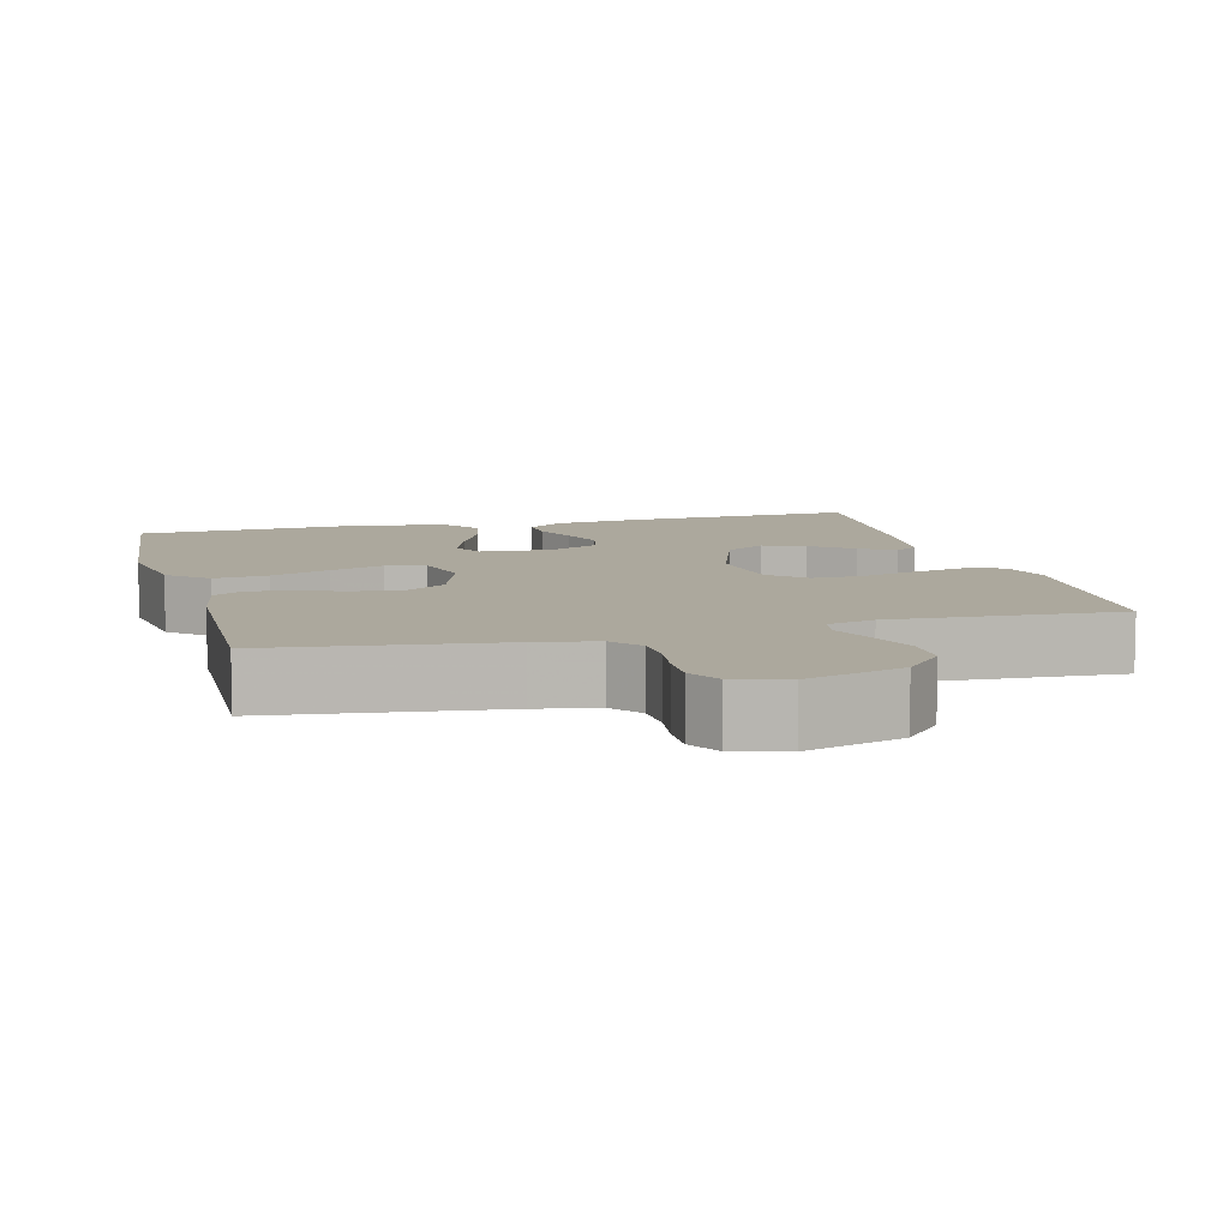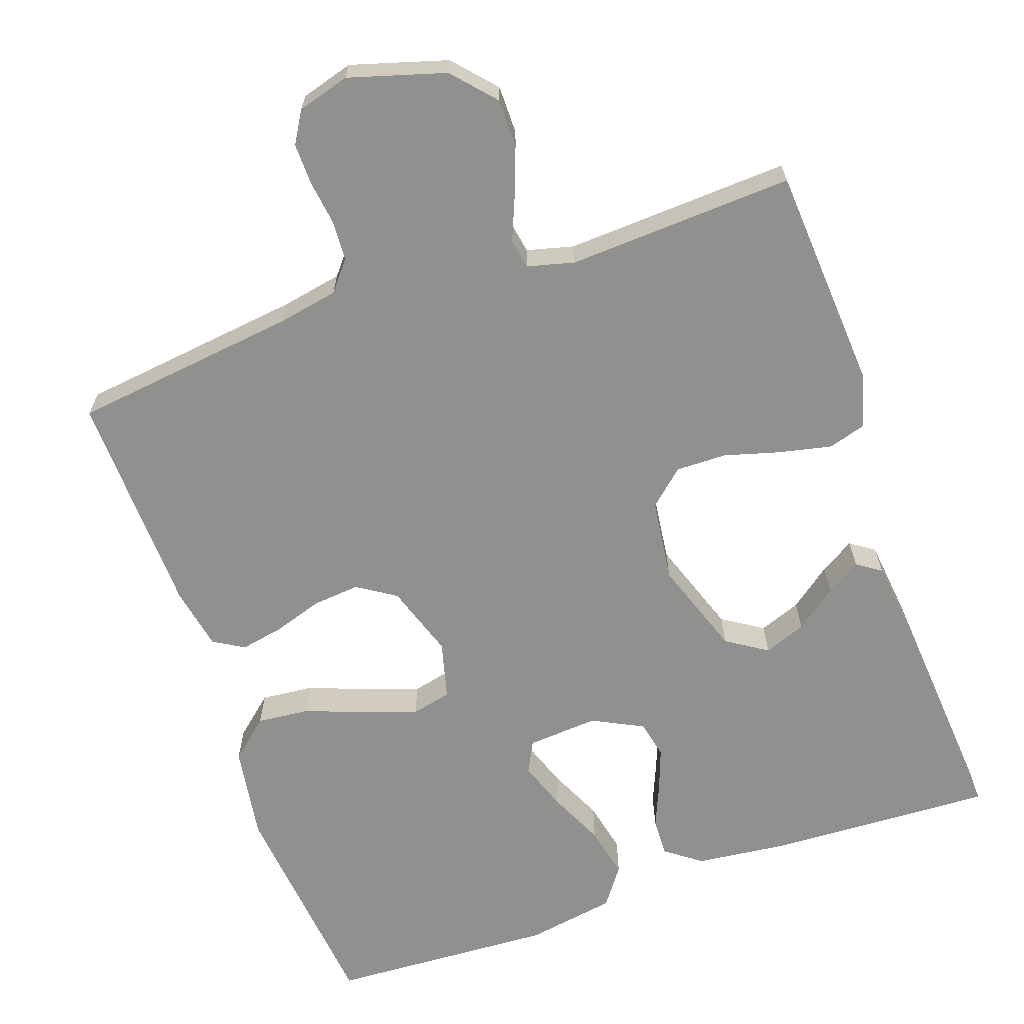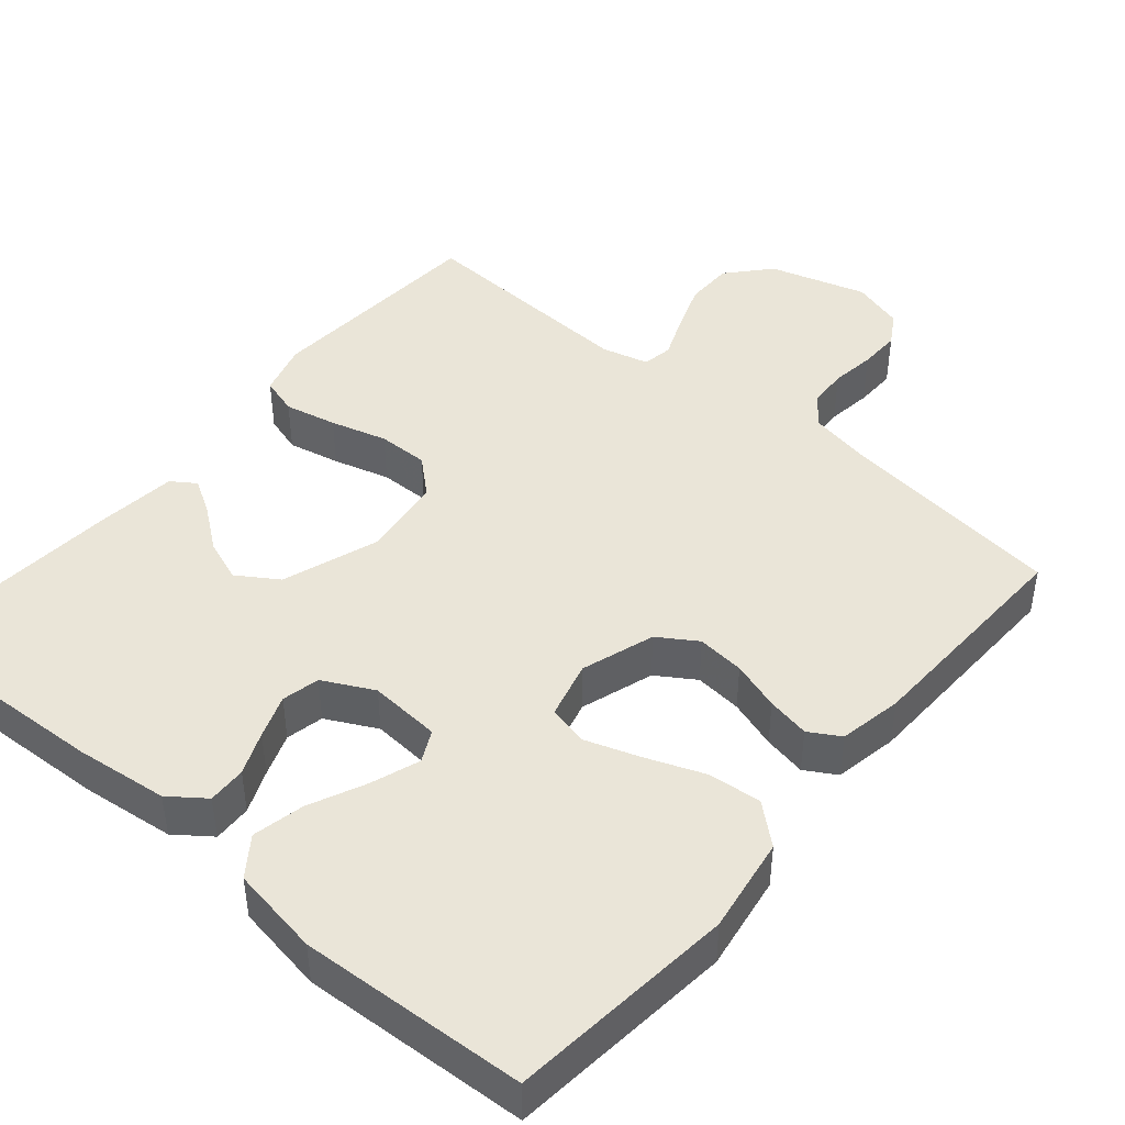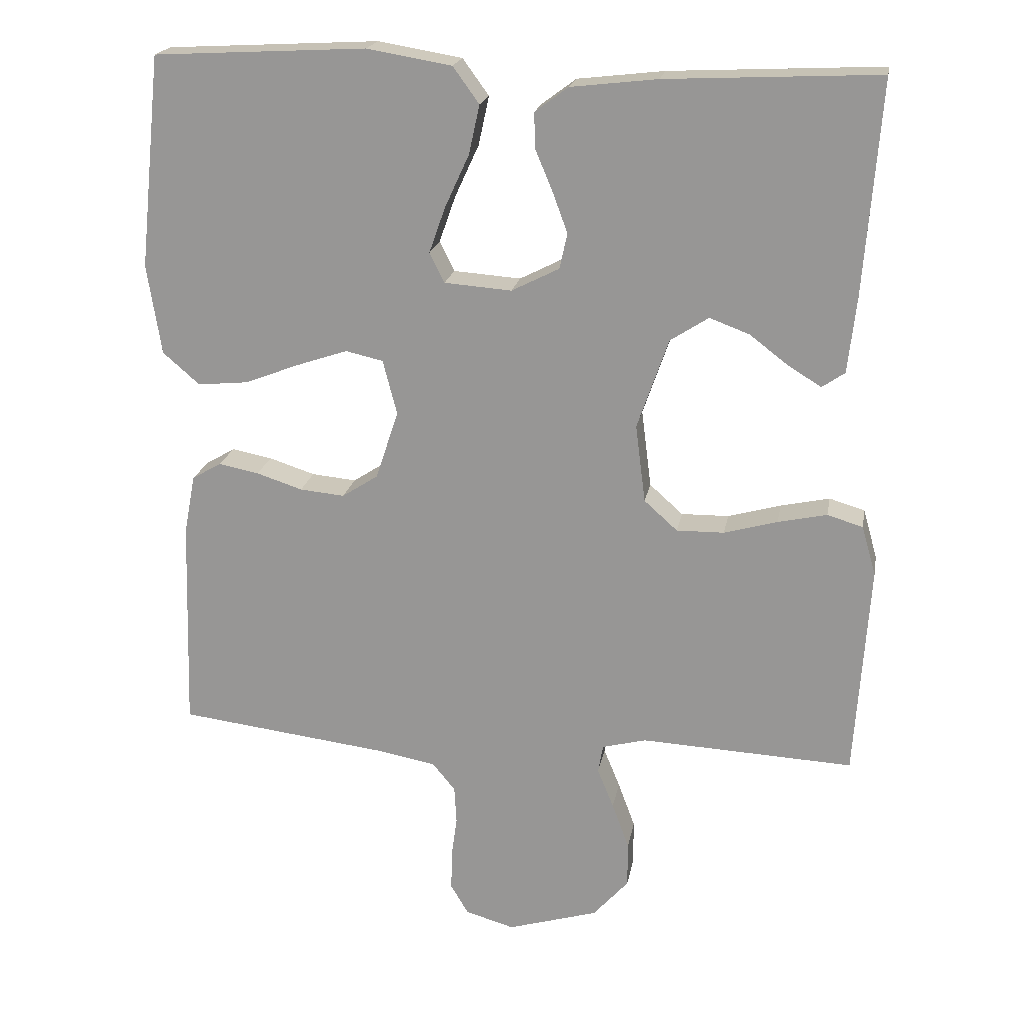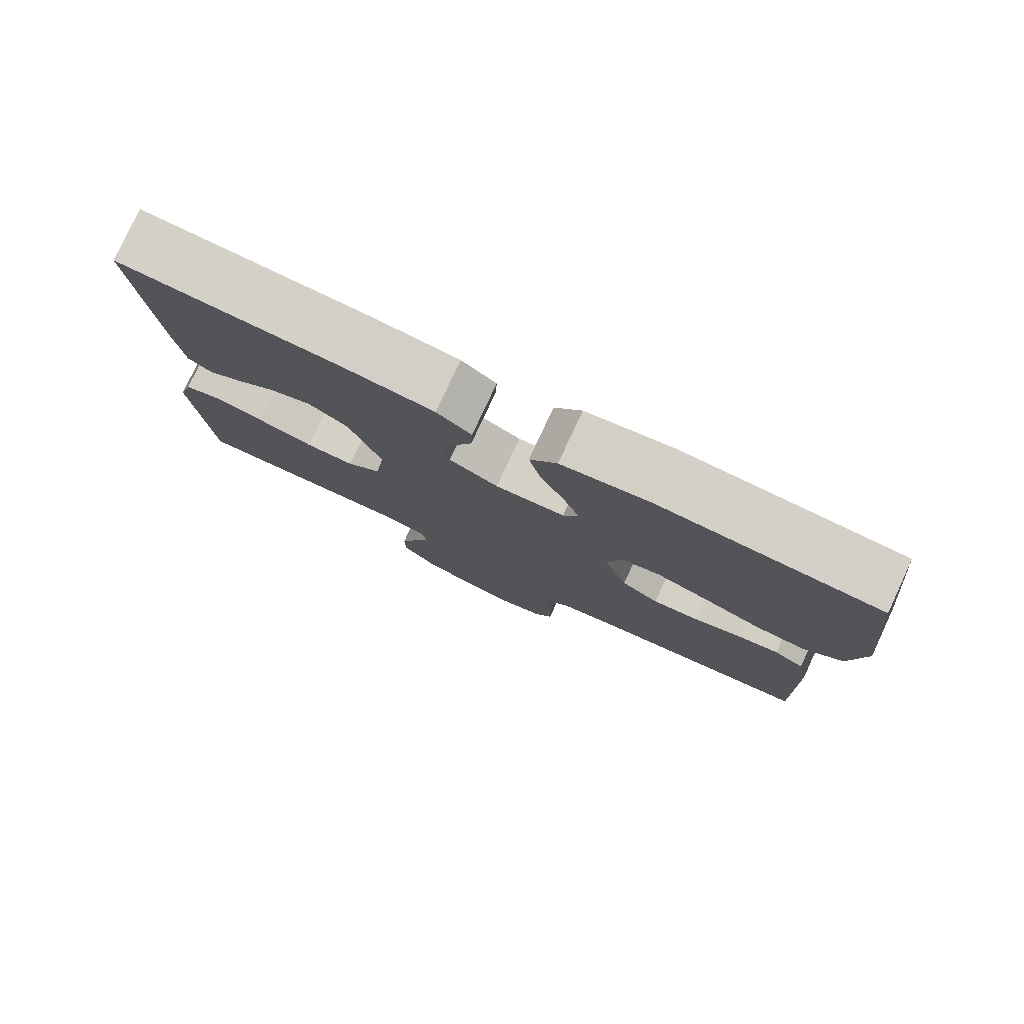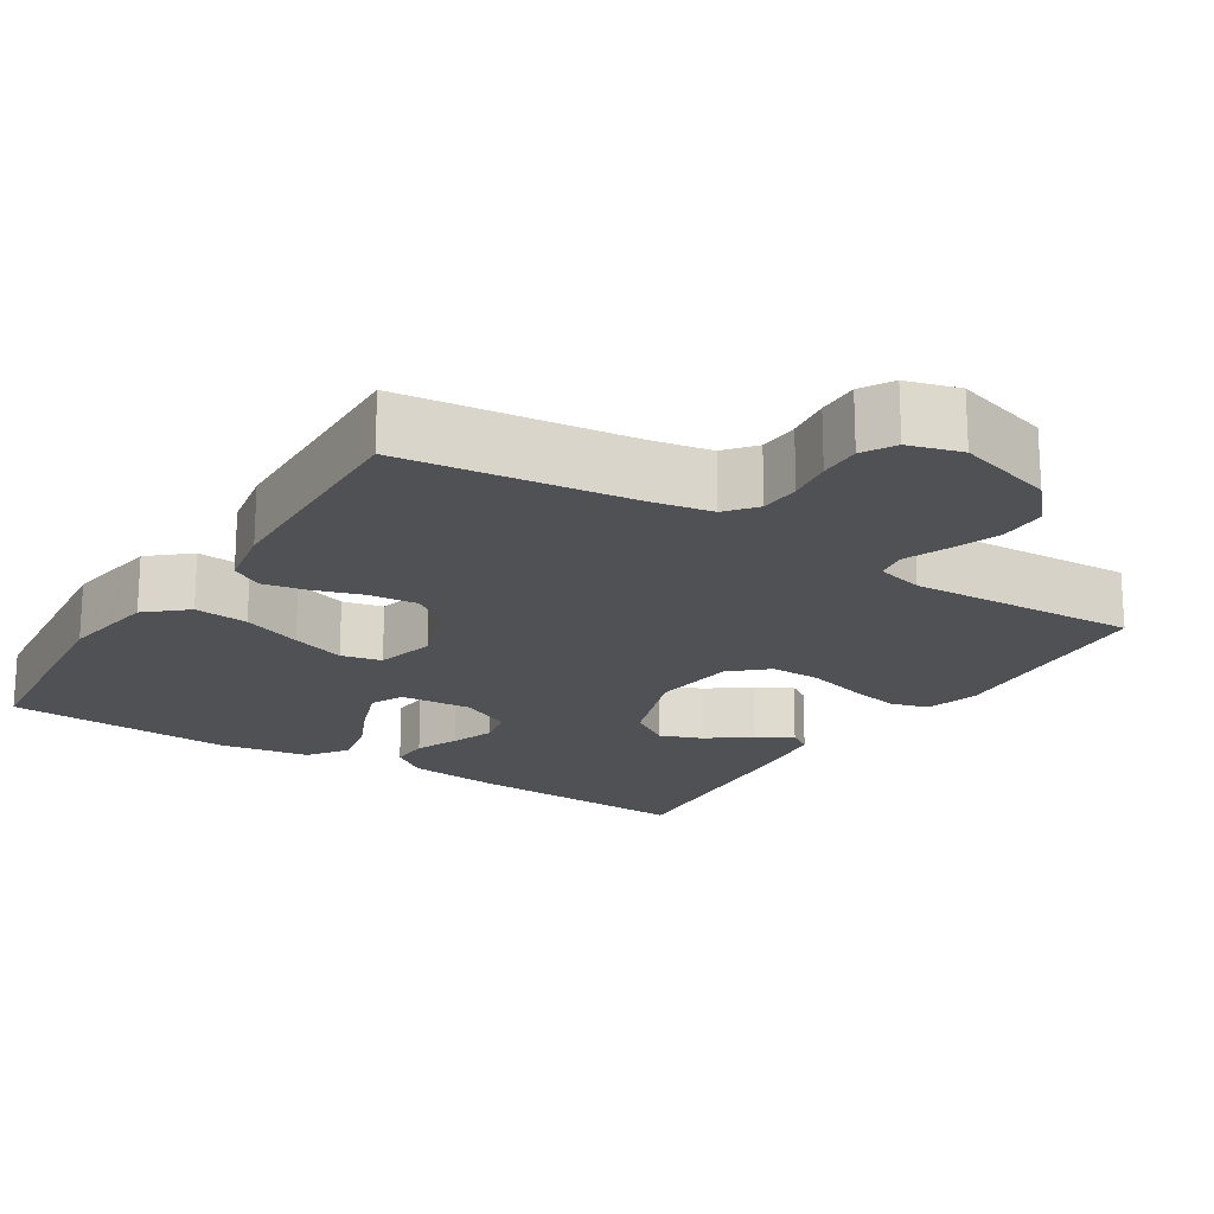
<metadata>
{"format":"obj","ext":"obj","renderer":"f3d","projection":"perspective","resolution":1024,"background":"white","views":[{"elev":8.6,"azim":165.3,"up":"+Y"},{"elev":-65.6,"azim":-160.7,"up":"+Y"},{"elev":44.6,"azim":40.2,"up":"+Y"},{"elev":19.9,"azim":-169.9,"up":"+Z"},{"elev":79.4,"azim":25.0,"up":"+Z"},{"elev":-19.5,"azim":147.7,"up":"+Y"}]}
</metadata>
<code>
v -0.5 0.07 -0.5
v -0.52 0.07 -0.2
v -0.5 0.07 -0.13
v -0.45 0.07 -0.115
v -0.381 0.07 -0.13
v -0.306 0.07 -0.151
v -0.239 0.07 -0.152
v -0.192 0.07 -0.11
v -0.178 0.07 0
v -0.222 0.07 0.127
v -0.276 0.07 0.162
v -0.332 0.07 0.141
v -0.387 0.07 0.099
v -0.433 0.07 0.071
v -0.465 0.07 0.093
v -0.477 0.07 0.2
v -0.5 0.07 0.5
v -0.2 0.07 0.486
v -0.078 0.07 0.472
v -0.031 0.07 0.437
v -0.033 0.07 0.386
v -0.057 0.07 0.329
v -0.078 0.07 0.272
v -0.067 0.07 0.222
v 0 0.07 0.188
v 0.095 0.07 0.195
v 0.116 0.07 0.237
v 0.093 0.07 0.302
v 0.059 0.07 0.376
v 0.044 0.07 0.445
v 0.081 0.07 0.496
v 0.2 0.07 0.516
v 0.5 0.07 0.5
v 0.531 0.07 0.2
v 0.511 0.07 0.073
v 0.459 0.07 0.028
v 0.388 0.07 0.035
v 0.31 0.07 0.065
v 0.239 0.07 0.089
v 0.186 0.07 0.077
v 0.166 0.07 0
v 0.198 0.07 -0.097
v 0.249 0.07 -0.13
v 0.312 0.07 -0.124
v 0.377 0.07 -0.103
v 0.434 0.07 -0.092
v 0.475 0.07 -0.116
v 0.491 0.07 -0.2
v 0.5 0.07 -0.5
v 0.2 0.07 -0.537
v 0.12 0.07 -0.552
v 0.088 0.07 -0.591
v 0.085 0.07 -0.644
v 0.093 0.07 -0.703
v 0.094 0.07 -0.758
v 0.069 0.07 -0.8
v 0 0.07 -0.82
v -0.128 0.07 -0.782
v -0.178 0.07 -0.726
v -0.178 0.07 -0.662
v -0.154 0.07 -0.597
v -0.131 0.07 -0.541
v -0.138 0.07 -0.501
v -0.2 0.07 -0.485
v -0.5 0 -0.5
v -0.52 0 -0.2
v -0.5 0 -0.13
v -0.45 0 -0.115
v -0.381 0 -0.13
v -0.306 0 -0.151
v -0.239 0 -0.152
v -0.192 0 -0.11
v -0.178 0 0
v -0.222 0 0.127
v -0.276 0 0.162
v -0.332 0 0.141
v -0.387 0 0.099
v -0.433 0 0.071
v -0.465 0 0.093
v -0.477 0 0.2
v -0.5 0 0.5
v -0.2 0 0.486
v -0.078 0 0.472
v -0.031 0 0.437
v -0.033 0 0.386
v -0.057 0 0.329
v -0.078 0 0.272
v -0.067 0 0.222
v 0 0 0.188
v 0.095 0 0.195
v 0.116 0 0.237
v 0.093 0 0.302
v 0.059 0 0.376
v 0.044 0 0.445
v 0.081 0 0.496
v 0.2 0 0.516
v 0.5 0 0.5
v 0.531 0 0.2
v 0.511 0 0.073
v 0.459 0 0.028
v 0.388 0 0.035
v 0.31 0 0.065
v 0.239 0 0.089
v 0.186 0 0.077
v 0.166 0 0
v 0.198 0 -0.097
v 0.249 0 -0.13
v 0.312 0 -0.124
v 0.377 0 -0.103
v 0.434 0 -0.092
v 0.475 0 -0.116
v 0.491 0 -0.2
v 0.5 0 -0.5
v 0.2 0 -0.537
v 0.12 0 -0.552
v 0.088 0 -0.591
v 0.085 0 -0.644
v 0.093 0 -0.703
v 0.094 0 -0.758
v 0.069 0 -0.8
v 0 0 -0.82
v -0.128 0 -0.782
v -0.178 0 -0.726
v -0.178 0 -0.662
v -0.154 0 -0.597
v -0.131 0 -0.541
v -0.138 0 -0.501
v -0.2 0 -0.485
f 59 60 61 62
f 57 58 59 62
f 57 62 63
f 56 57 63
f 53 54 55 56
f 52 53 56 63
f 51 52 63
f 50 51 63 64
f 48 49 50 64
f 44 45 46 47
f 43 44 47 48
f 35 36 37 38
f 35 38 39
f 34 35 39
f 33 34 39 40
f 31 32 33 40
f 28 29 30 31
f 27 28 31 40
f 19 20 21 22
f 19 22 23
f 18 19 23
f 17 18 23 24
f 12 13 14 15
f 11 12 15 16
f 3 4 5 6
f 1 2 3 6
f 1 6 7
f 43 48 64 1
f 26 27 40 41
f 25 26 41 42
f 24 25 42
f 11 16 17 24
f 10 11 24 42
f 9 10 42 43
f 43 1 7 8
f 8 9 43
f 126 125 124 123
f 126 123 122 121
f 127 126 121
f 127 121 120
f 120 119 118 117
f 127 120 117 116
f 127 116 115
f 128 127 115 114
f 128 114 113 112
f 111 110 109 108
f 112 111 108 107
f 102 101 100 99
f 103 102 99
f 103 99 98
f 104 103 98 97
f 104 97 96 95
f 95 94 93 92
f 104 95 92 91
f 86 85 84 83
f 87 86 83
f 87 83 82
f 88 87 82 81
f 79 78 77 76
f 80 79 76 75
f 70 69 68 67
f 70 67 66 65
f 71 70 65
f 65 128 112 107
f 105 104 91 90
f 106 105 90 89
f 106 89 88
f 88 81 80 75
f 106 88 75 74
f 107 106 74 73
f 72 71 65 107
f 107 73 72
f 1 65 66 2
f 2 66 67 3
f 3 67 68 4
f 4 68 69 5
f 5 69 70 6
f 6 70 71 7
f 7 71 72 8
f 8 72 73 9
f 9 73 74 10
f 10 74 75 11
f 11 75 76 12
f 12 76 77 13
f 13 77 78 14
f 14 78 79 15
f 15 79 80 16
f 16 80 81 17
f 17 81 82 18
f 18 82 83 19
f 19 83 84 20
f 20 84 85 21
f 21 85 86 22
f 22 86 87 23
f 23 87 88 24
f 24 88 89 25
f 25 89 90 26
f 26 90 91 27
f 27 91 92 28
f 28 92 93 29
f 29 93 94 30
f 30 94 95 31
f 31 95 96 32
f 32 96 97 33
f 33 97 98 34
f 34 98 99 35
f 35 99 100 36
f 36 100 101 37
f 37 101 102 38
f 38 102 103 39
f 39 103 104 40
f 40 104 105 41
f 41 105 106 42
f 42 106 107 43
f 43 107 108 44
f 44 108 109 45
f 45 109 110 46
f 46 110 111 47
f 47 111 112 48
f 48 112 113 49
f 49 113 114 50
f 50 114 115 51
f 51 115 116 52
f 52 116 117 53
f 53 117 118 54
f 54 118 119 55
f 55 119 120 56
f 56 120 121 57
f 57 121 122 58
f 58 122 123 59
f 59 123 124 60
f 60 124 125 61
f 61 125 126 62
f 62 126 127 63
f 63 127 128 64
f 64 128 65 1

</code>
